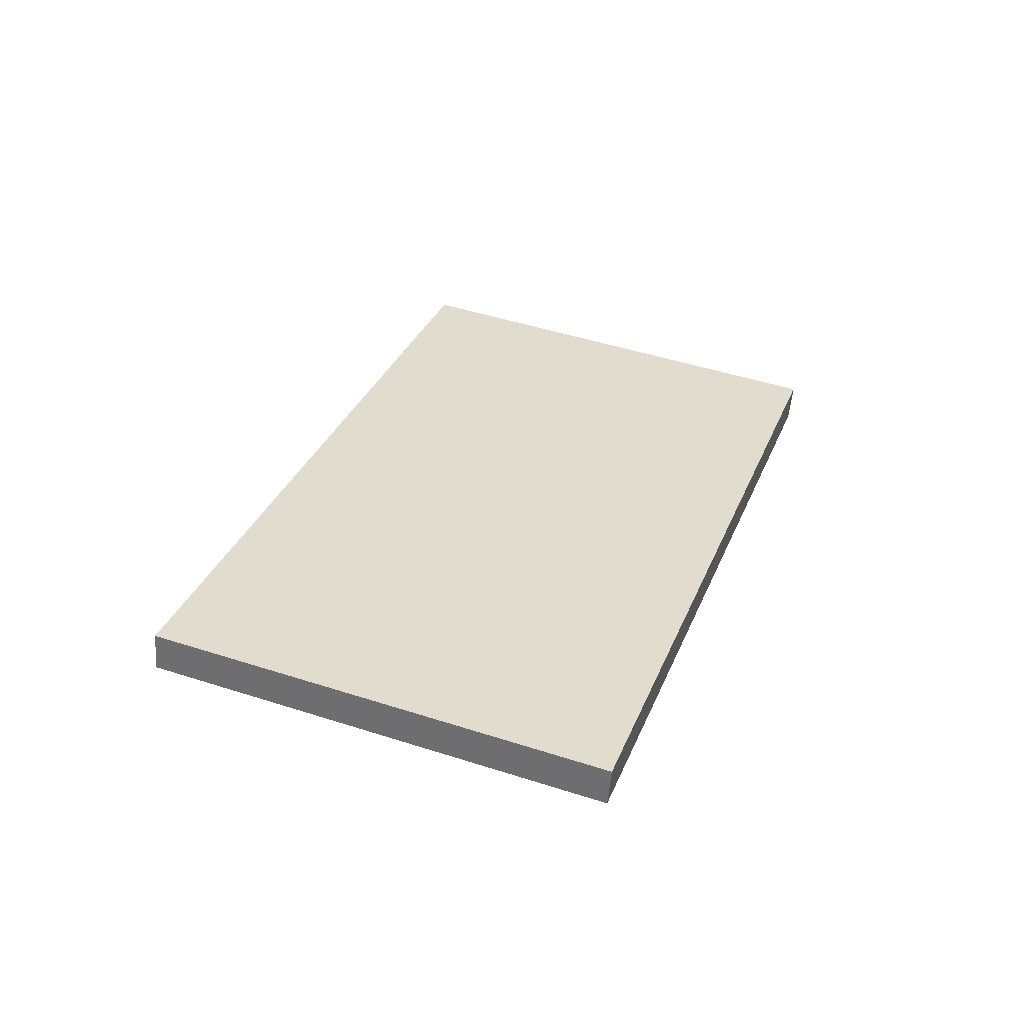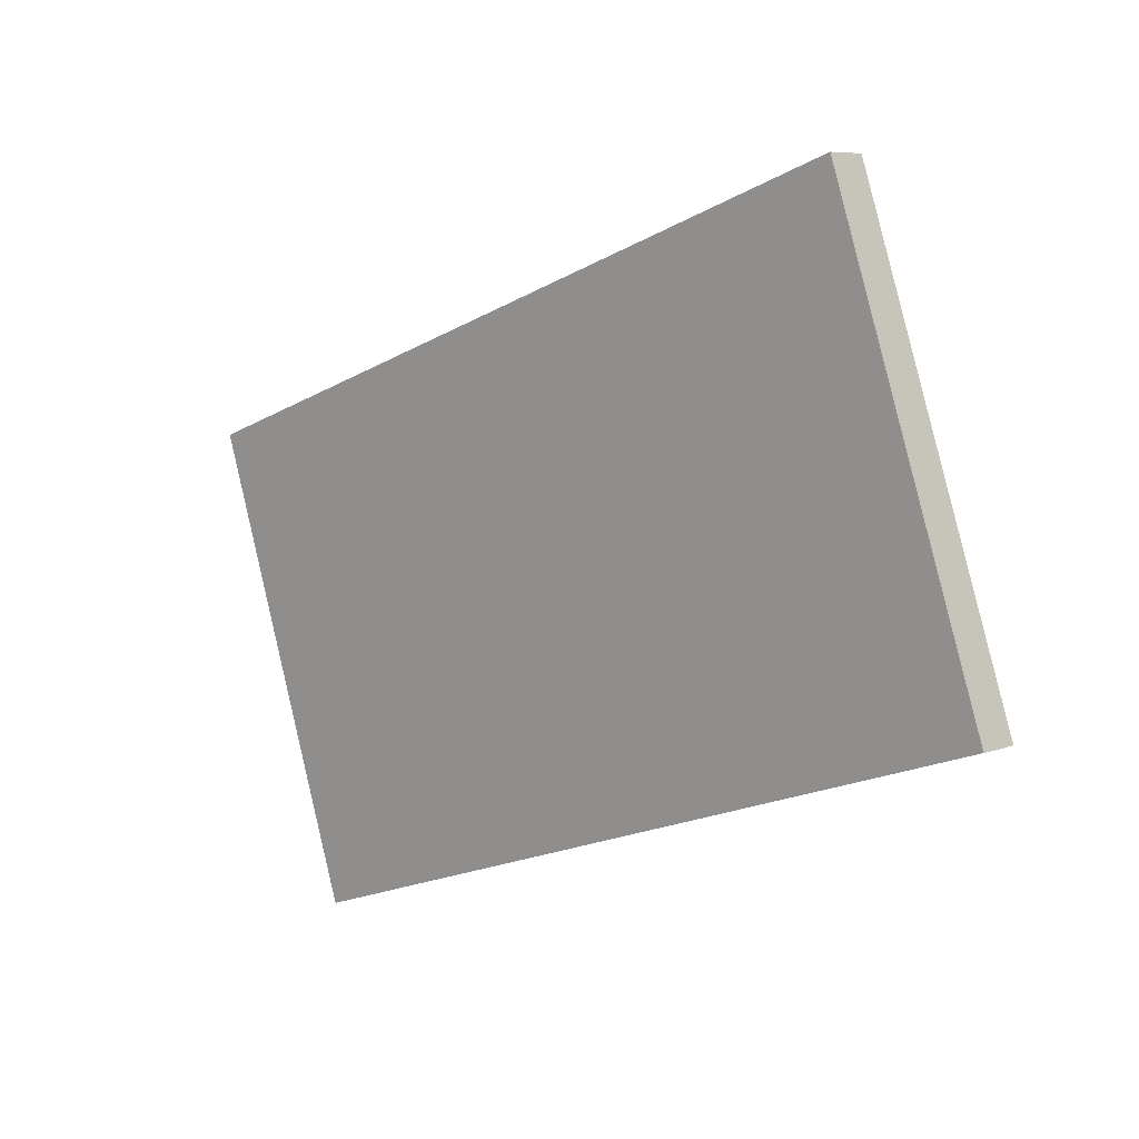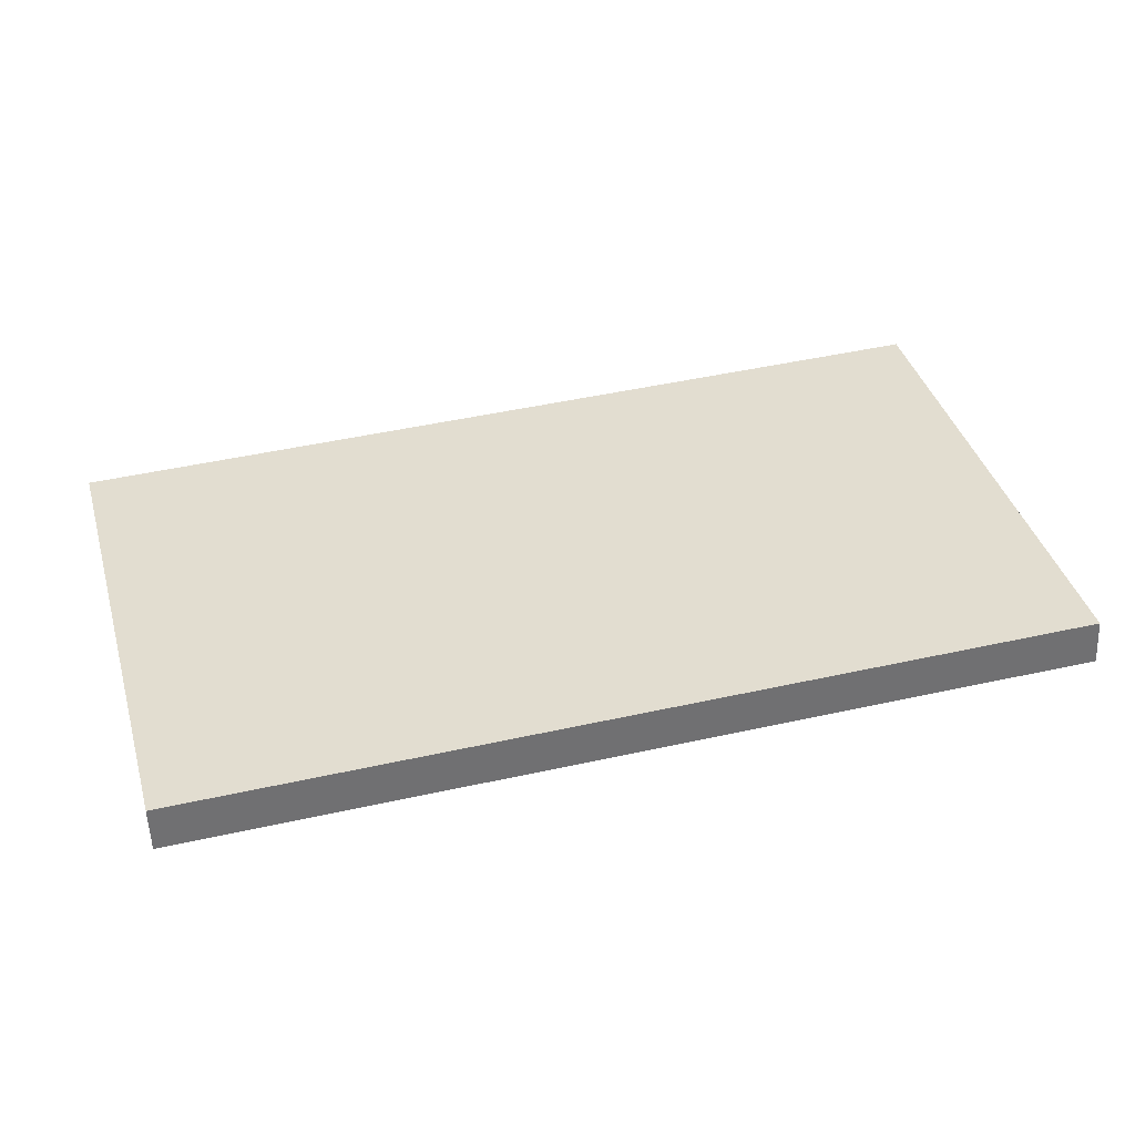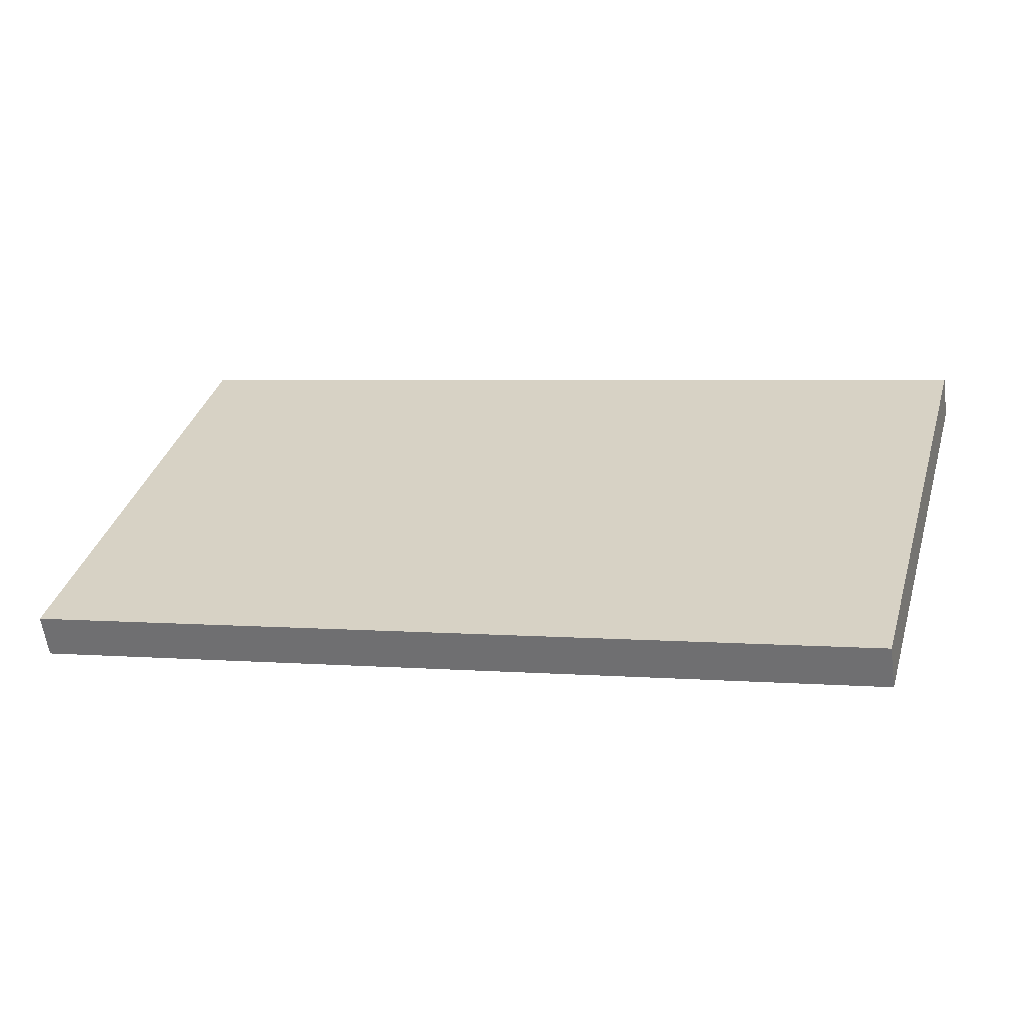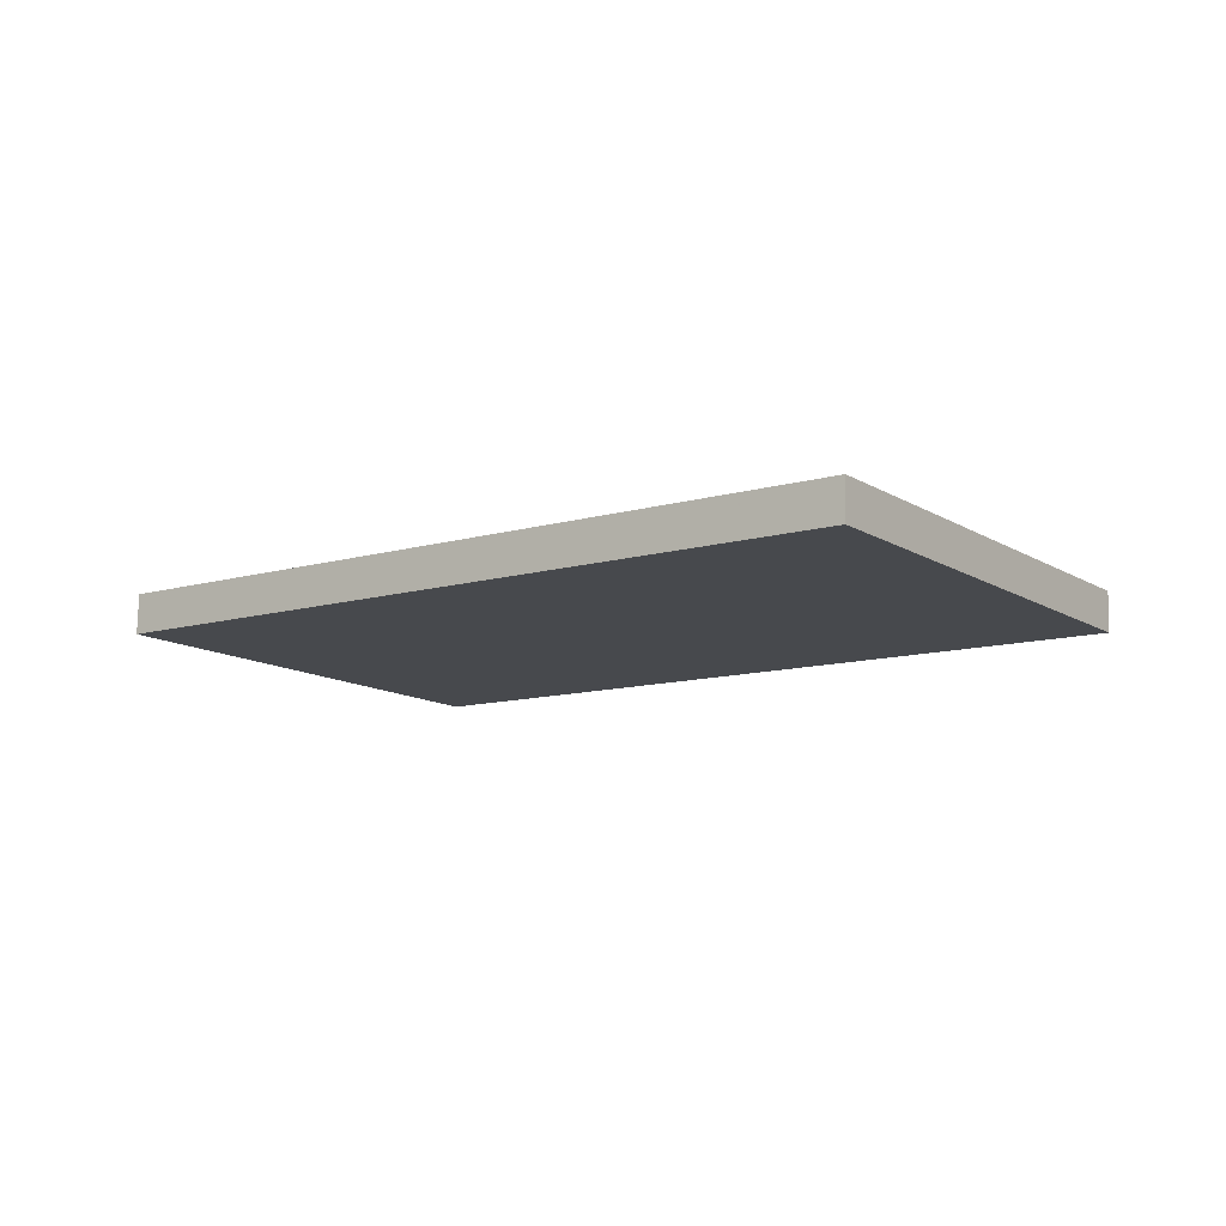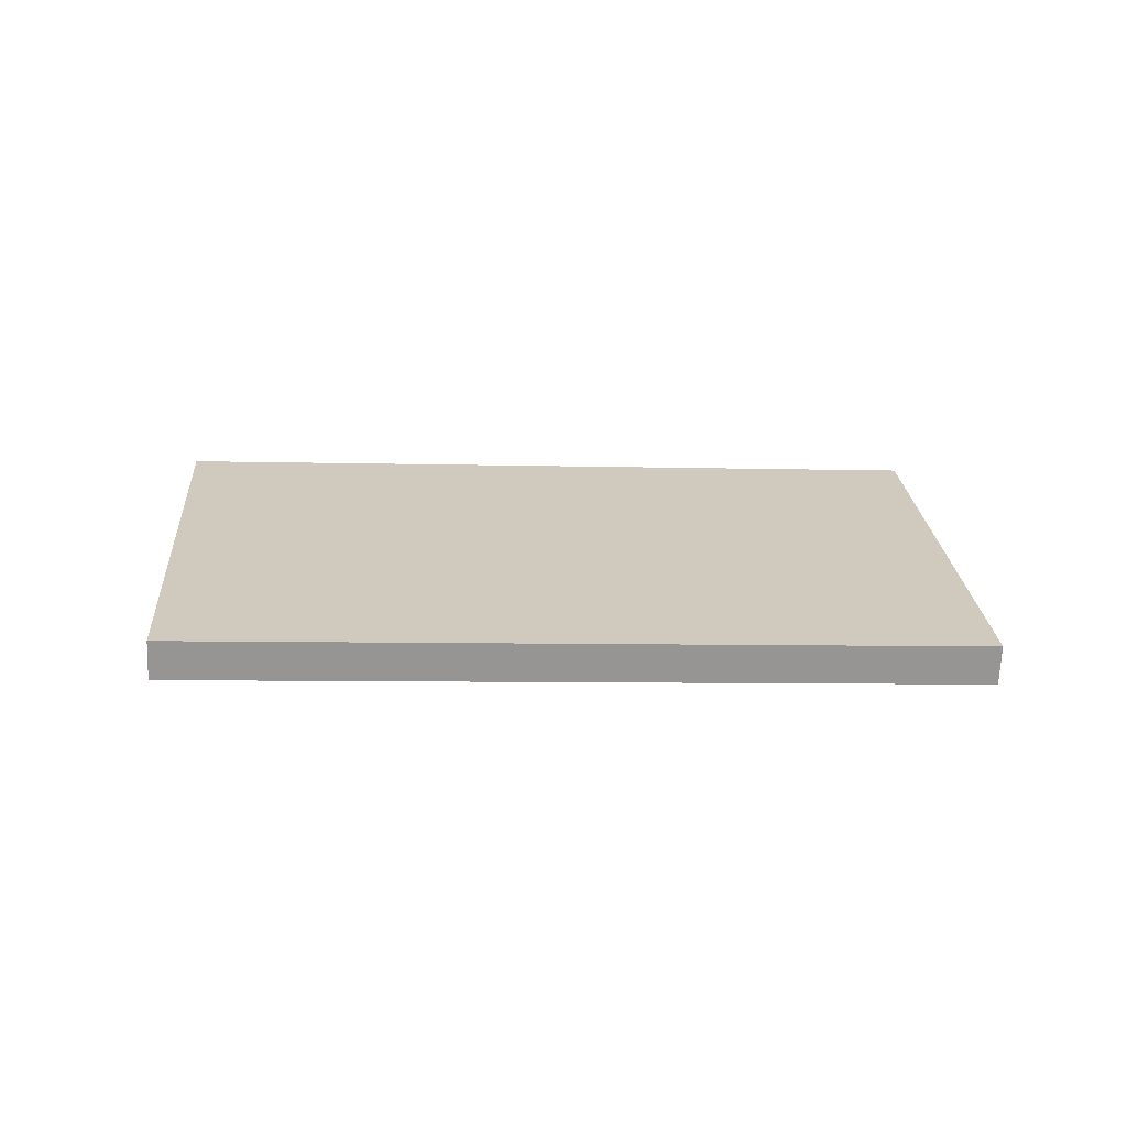
<metadata>
{"format":"obj","ext":"obj","renderer":"f3d","projection":"perspective","resolution":1024,"background":"white","views":[{"elev":34.2,"azim":-84.7,"up":"+Y"},{"elev":0.6,"azim":43.4,"up":"+Z"},{"elev":-58.8,"azim":1.6,"up":"+Z"},{"elev":-54.7,"azim":-173.0,"up":"+Z"},{"elev":-7.5,"azim":-157.7,"up":"+Y"},{"elev":18.5,"azim":-18.2,"up":"+Y"}]}
</metadata>
<code>
o top
v -0.2679 0.4481 3.042
v -0.2686 0.3983 3.038
v -0.4163 0.3525 3.617
v -0.4156 0.4023 3.622
v 0.5535 0.3686 3.866
v 0.7012 0.4144 3.286
v 0.7006 0.3645 3.282
v 0.5528 0.3187 3.862
f 1 2 4
f 4 2 3
f 1 6 2
f 2 6 7
f 5 7 6
f 5 8 7
f 4 3 5
f 5 3 8
f 5 6 4
f 4 6 1
f 7 8 3
f 7 3 2

</code>
